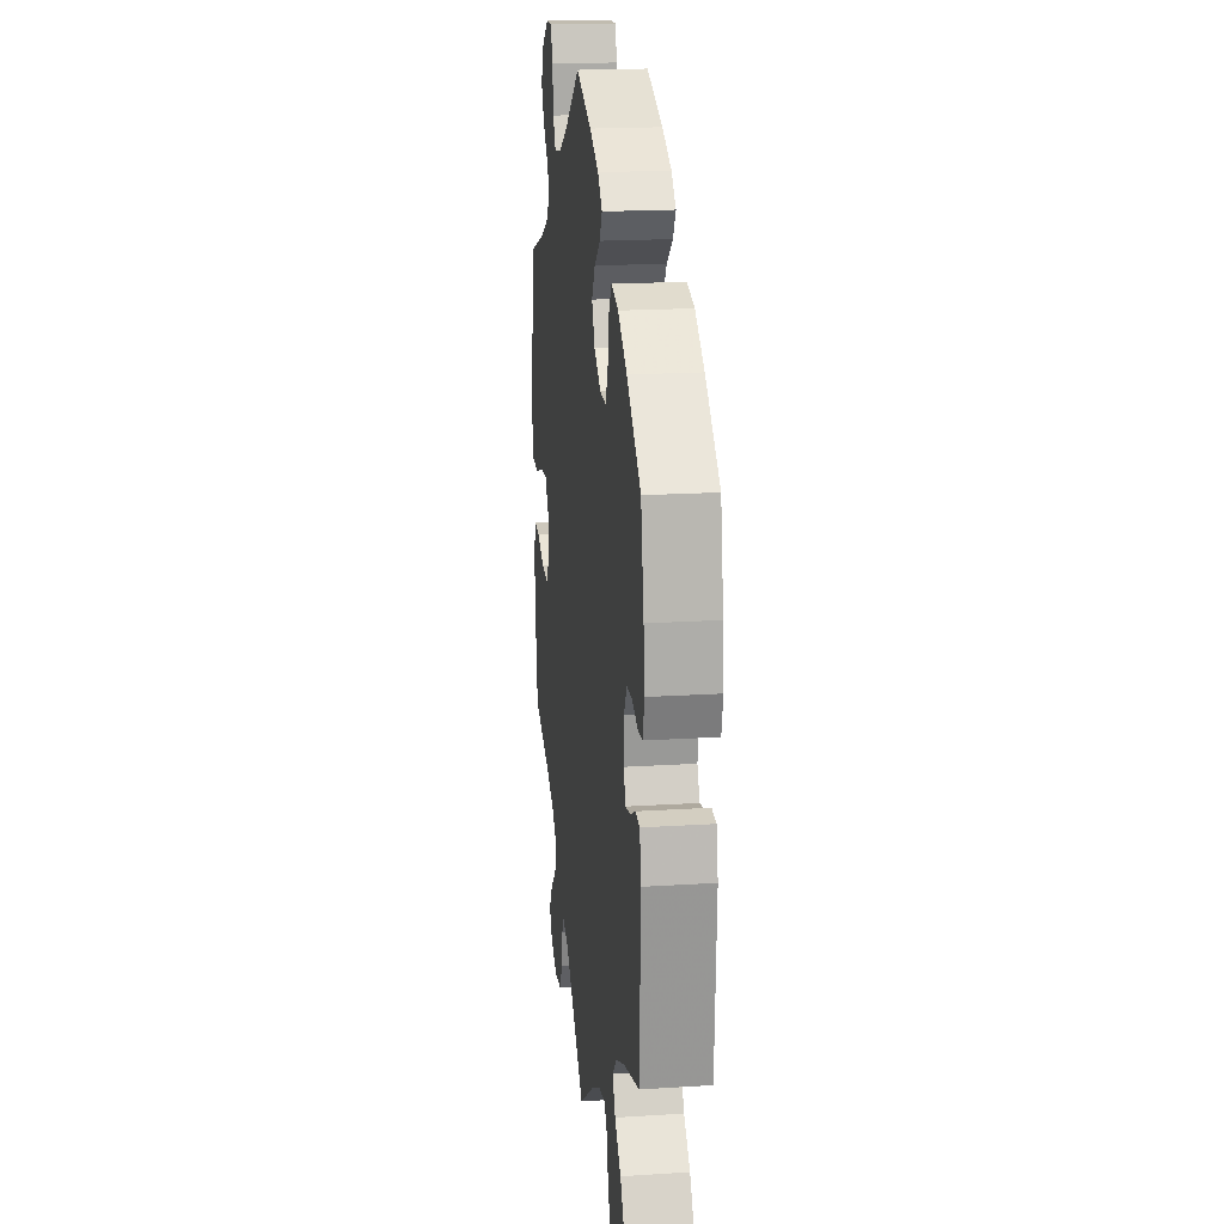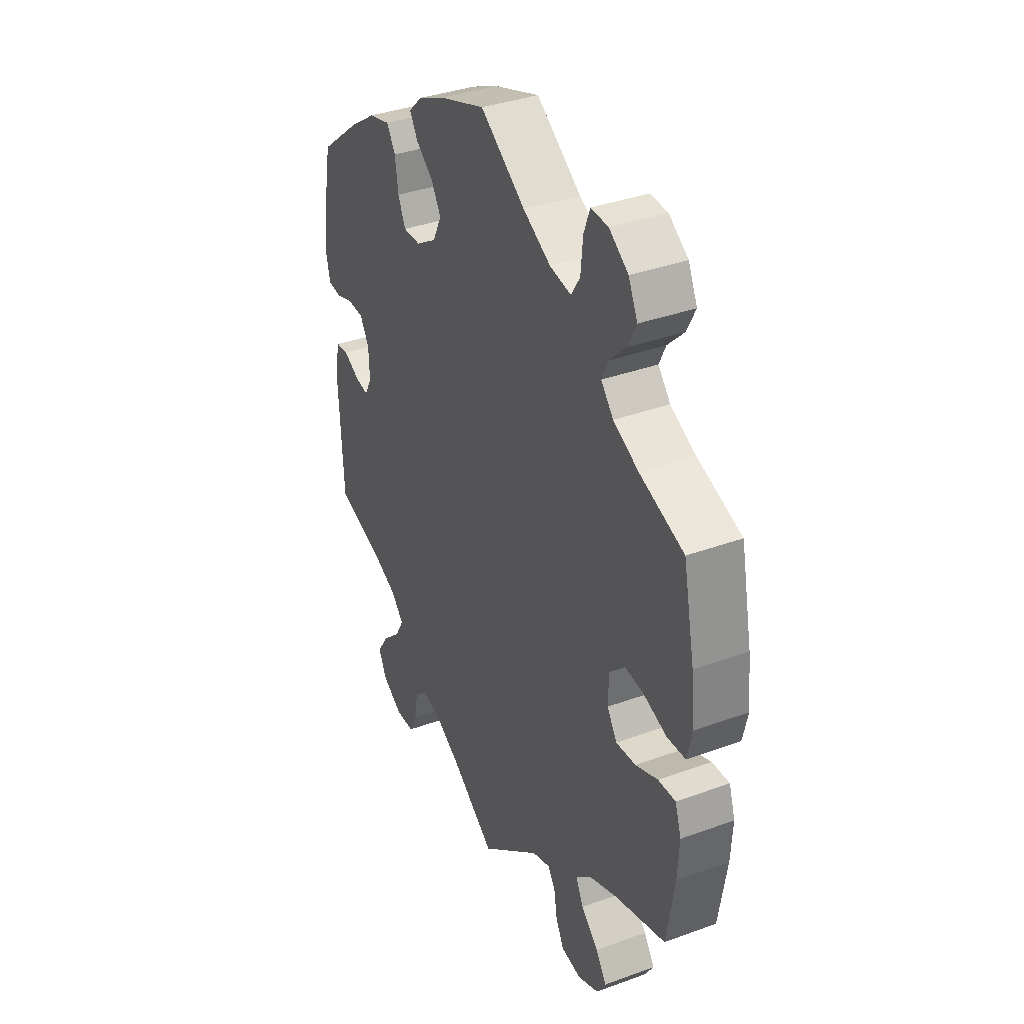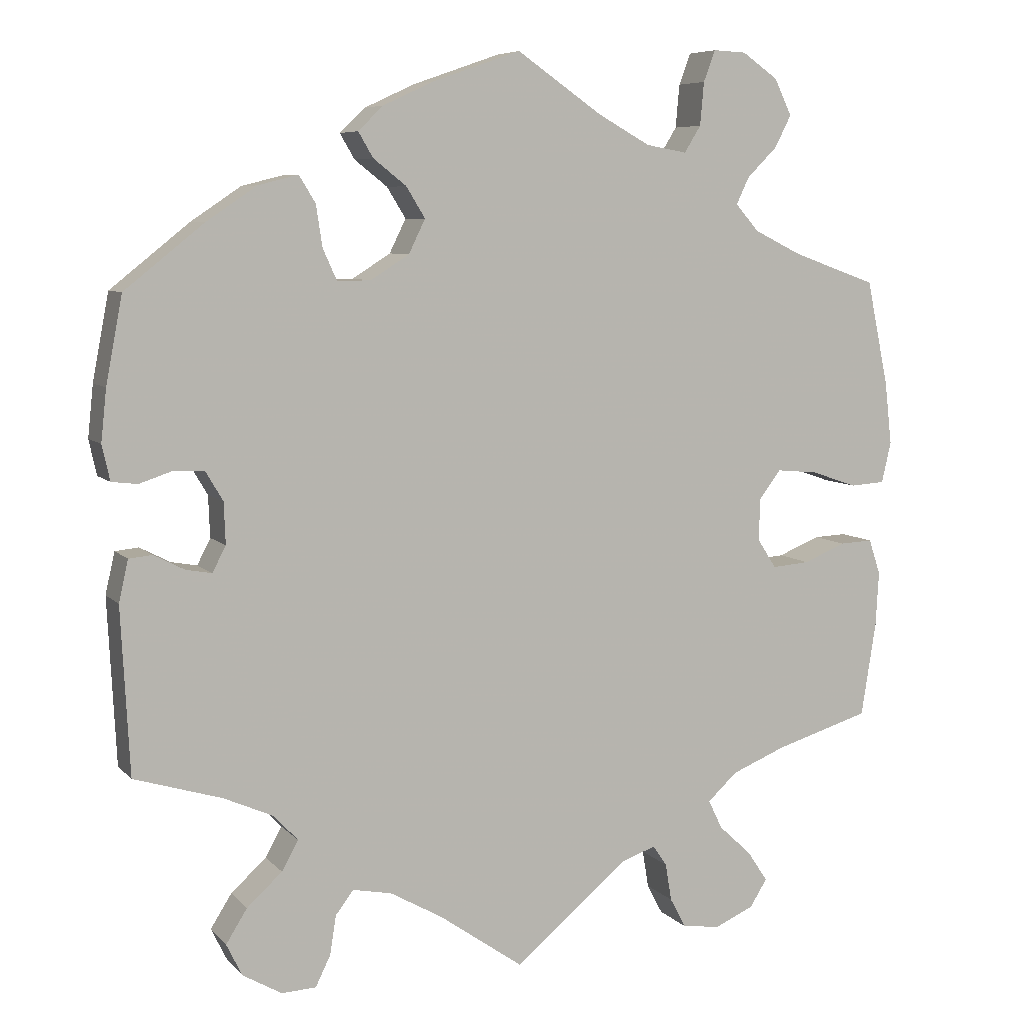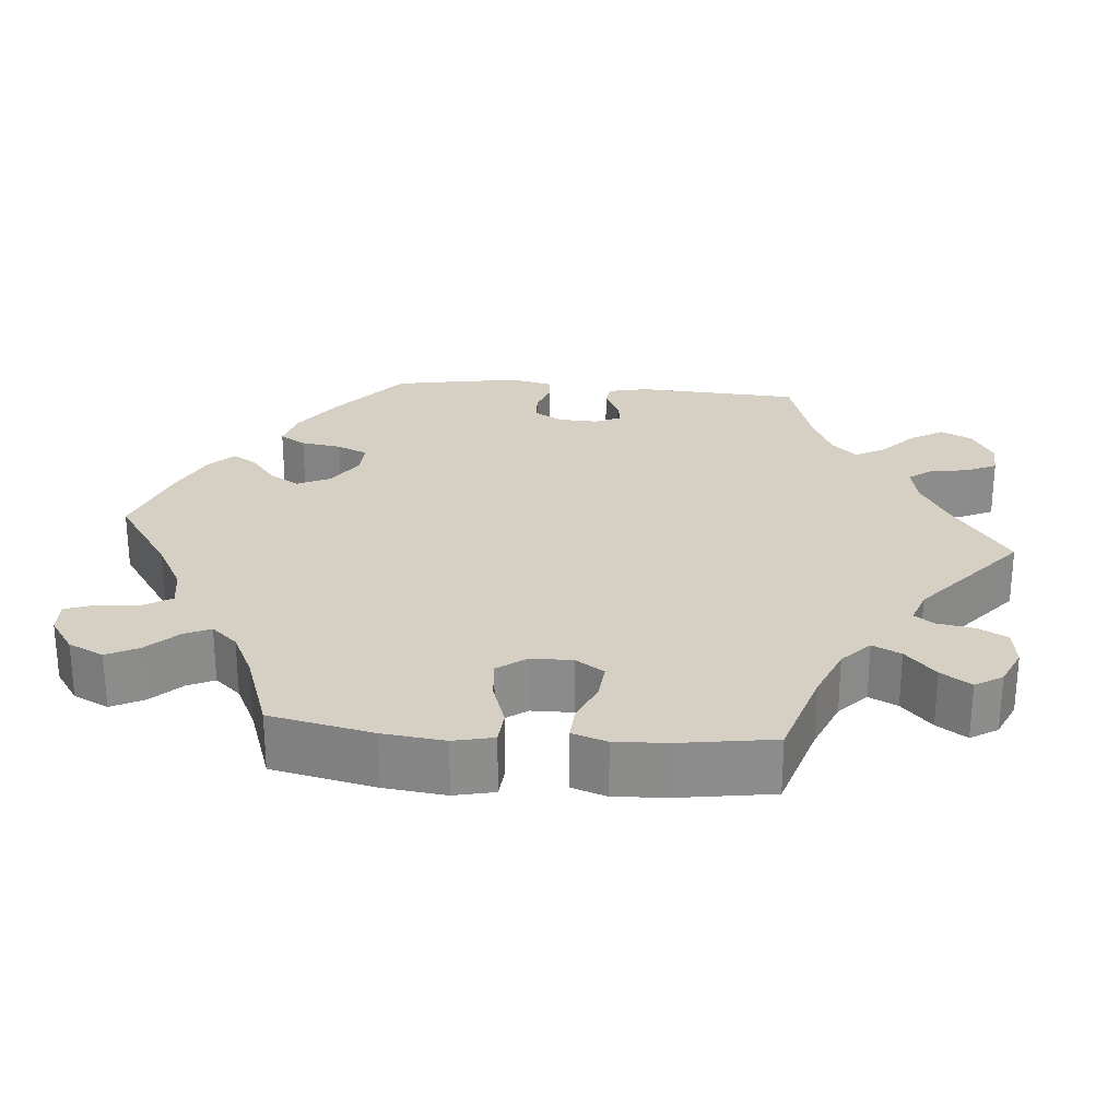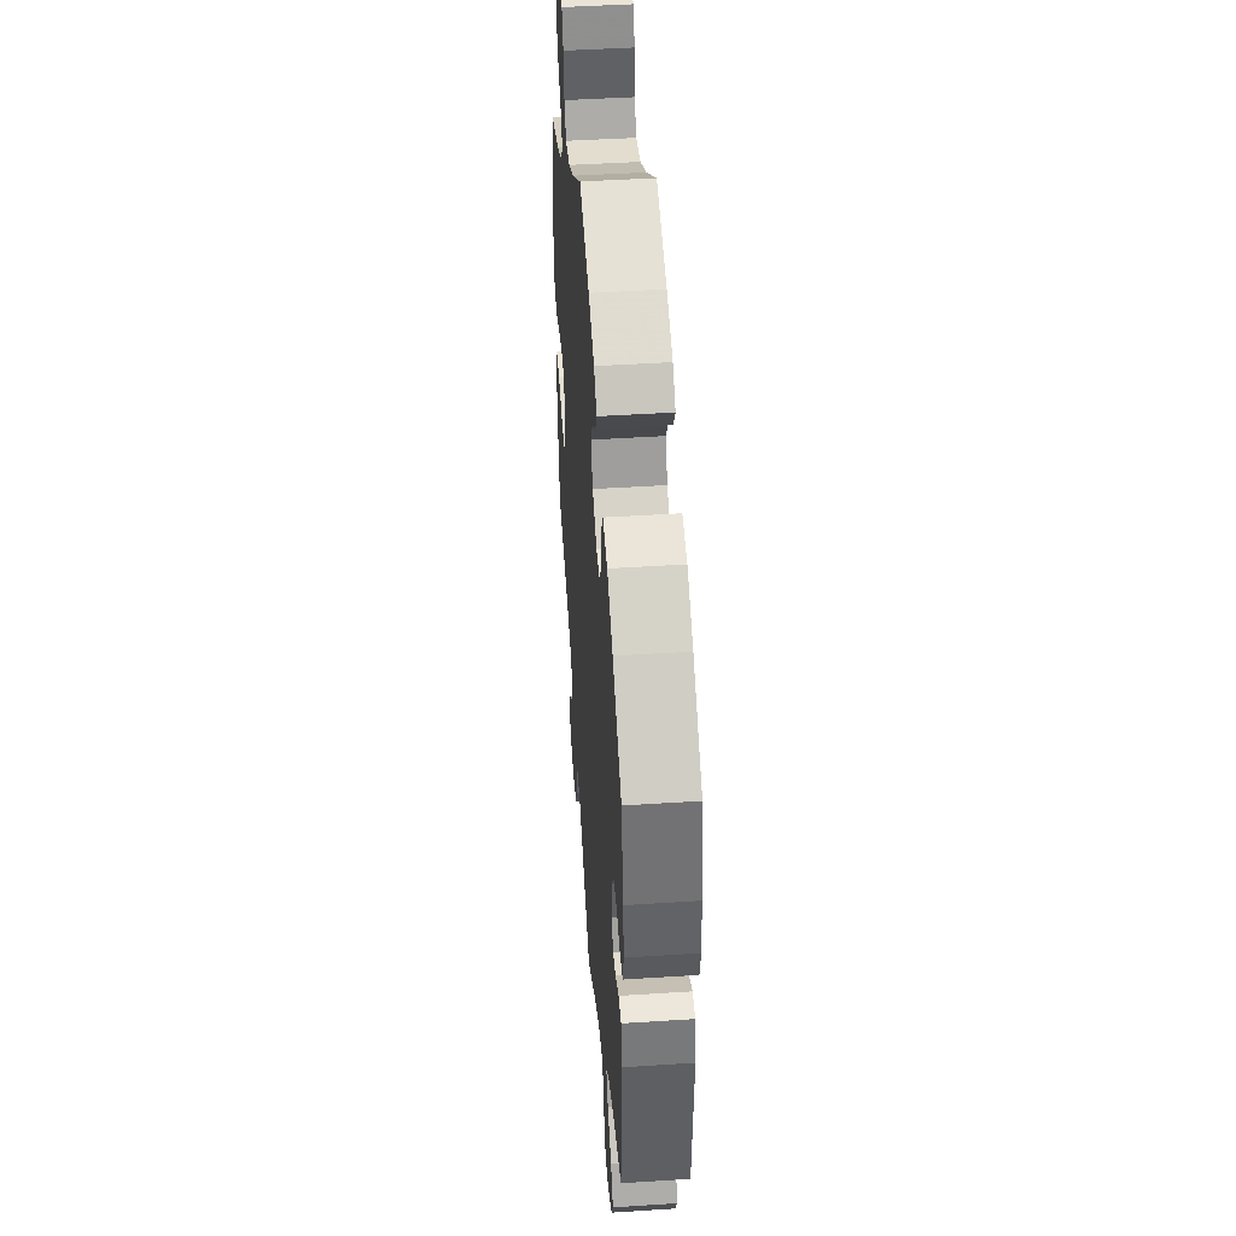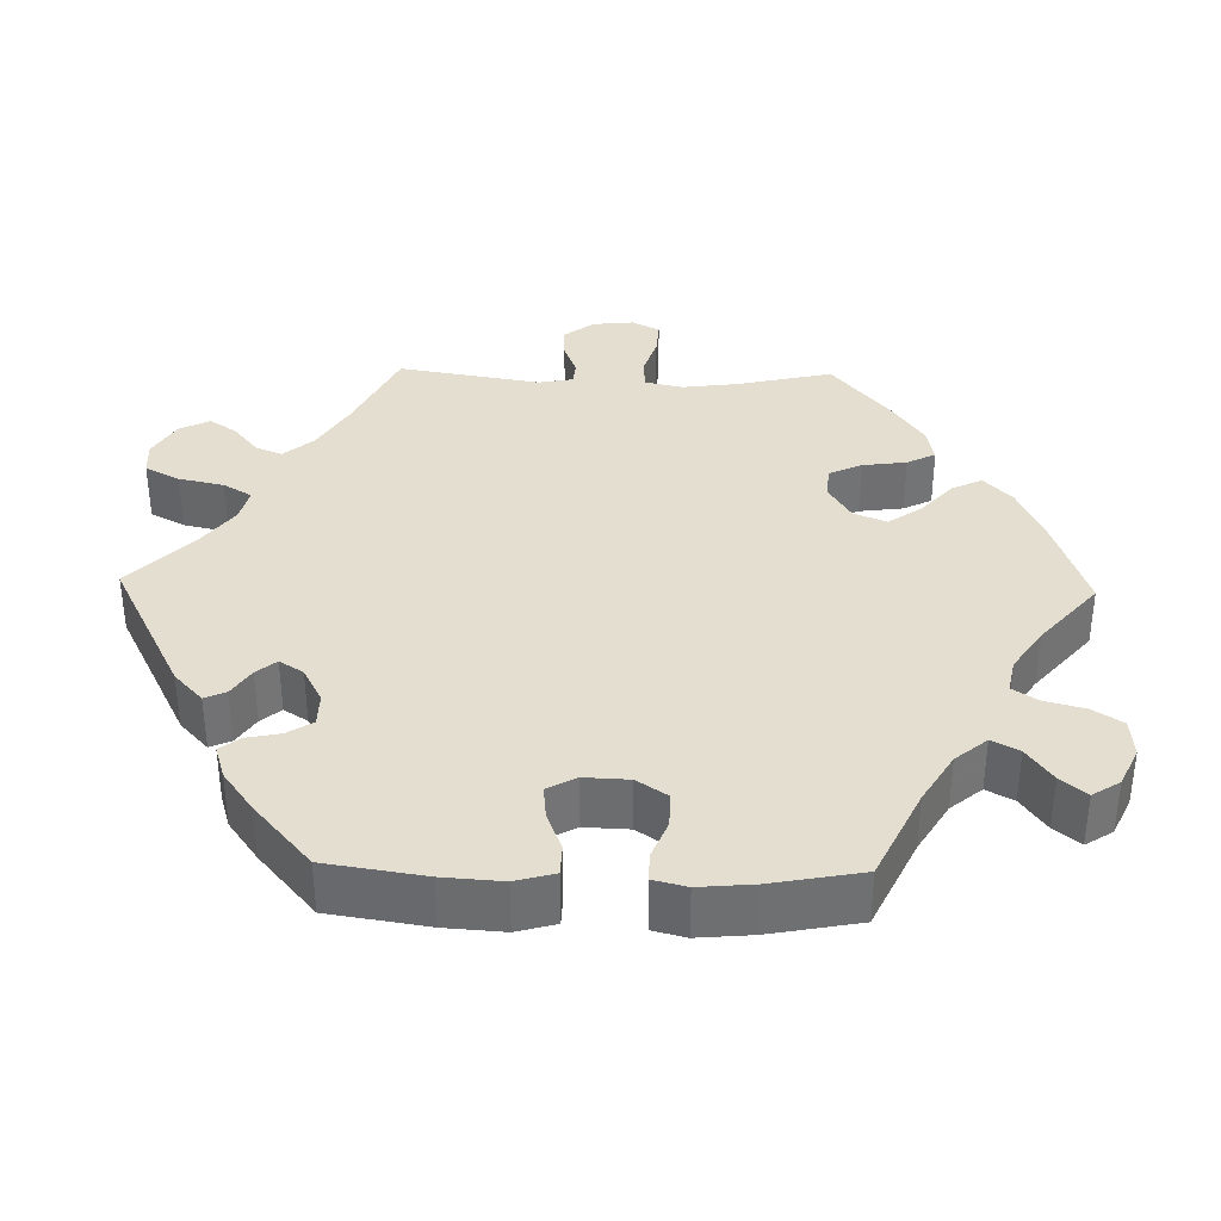
<metadata>
{"format":"obj","ext":"obj","renderer":"f3d","projection":"perspective","resolution":1024,"background":"white","views":[{"elev":19.4,"azim":-96.8,"up":"+Z"},{"elev":36.5,"azim":64.6,"up":"+Z"},{"elev":7.0,"azim":-22.4,"up":"+Z"},{"elev":26.0,"azim":95.3,"up":"+Y"},{"elev":45.5,"azim":-94.3,"up":"+Z"},{"elev":35.7,"azim":-28.6,"up":"+Y"}]}
</metadata>
<code>
v 0.379 0.07 -0.326
v 0.31 0.07 -0.354
v 0.272 0.07 -0.389
v 0.29 0.07 -0.426
v 0.332 0.07 -0.465
v 0.358 0.07 -0.504
v 0.336 0.07 -0.539
v 0.286 0.07 -0.561
v 0.237 0.07 -0.554
v 0.217 0.07 -0.516
v 0.209 0.07 -0.468
v 0.191 0.07 -0.442
v 0.147 0.07 -0.457
v 0.001 0.07 -0.578
v -0.106 0.07 -0.503
v -0.173 0.07 -0.465
v -0.223 0.07 -0.455
v -0.246 0.07 -0.485
v -0.254 0.07 -0.535
v -0.273 0.07 -0.574
v -0.317 0.07 -0.576
v -0.367 0.07 -0.547
v -0.387 0.07 -0.506
v -0.36 0.07 -0.463
v -0.315 0.07 -0.422
v -0.294 0.07 -0.384
v -0.325 0.07 -0.351
v -0.388 0.07 -0.323
v -0.5 0.07 -0.289
v -0.511 0.07 -0.077
v -0.499 0.07 -0.024
v -0.469 0.07 -0.021
v -0.43 0.07 -0.041
v -0.397 0.07 -0.047
v -0.38 0.07 -0.014
v -0.382 0.07 0.039
v -0.404 0.07 0.076
v -0.443 0.07 0.078
v -0.485 0.07 0.064
v -0.518 0.07 0.068
v -0.528 0.07 0.113
v -0.521 0.07 0.179
v -0.5 0.07 0.289
v -0.399 0.07 0.37
v -0.335 0.07 0.413
v -0.284 0.07 0.426
v -0.263 0.07 0.392
v -0.255 0.07 0.339
v -0.237 0.07 0.299
v -0.194 0.07 0.3
v -0.145 0.07 0.331
v -0.124 0.07 0.374
v -0.148 0.07 0.413
v -0.19 0.07 0.446
v -0.209 0.07 0.478
v -0.177 0.07 0.509
v -0.112 0.07 0.539
v 0 0.07 0.578
v 0.109 0.07 0.503
v 0.176 0.07 0.466
v 0.228 0.07 0.457
v 0.249 0.07 0.491
v 0.254 0.07 0.546
v 0.269 0.07 0.586
v 0.311 0.07 0.584
v 0.357 0.07 0.552
v 0.379 0.07 0.506
v 0.358 0.07 0.465
v 0.319 0.07 0.426
v 0.303 0.07 0.392
v 0.333 0.07 0.358
v 0.394 0.07 0.328
v 0.501 0.07 0.29
v 0.529 0.07 0.156
v 0.538 0.07 0.076
v 0.526 0.07 0.024
v 0.482 0.07 0.021
v 0.423 0.07 0.041
v 0.37 0.07 0.046
v 0.342 0.07 0.009
v 0.341 0.07 -0.045
v 0.365 0.07 -0.082
v 0.413 0.07 -0.078
v 0.467 0.07 -0.056
v 0.509 0.07 -0.054
v 0.524 0.07 -0.099
v 0.52 0.07 -0.169
v 0.501 0.07 -0.289
v 0.379 0 -0.326
v 0.31 0 -0.354
v 0.272 0 -0.389
v 0.29 0 -0.426
v 0.332 0 -0.465
v 0.358 0 -0.504
v 0.336 0 -0.539
v 0.286 0 -0.561
v 0.237 0 -0.554
v 0.217 0 -0.516
v 0.209 0 -0.468
v 0.191 0 -0.442
v 0.147 0 -0.457
v 0.001 0 -0.578
v -0.106 0 -0.503
v -0.173 0 -0.465
v -0.223 0 -0.455
v -0.246 0 -0.485
v -0.254 0 -0.535
v -0.273 0 -0.574
v -0.317 0 -0.576
v -0.367 0 -0.547
v -0.387 0 -0.506
v -0.36 0 -0.463
v -0.315 0 -0.422
v -0.294 0 -0.384
v -0.325 0 -0.351
v -0.388 0 -0.323
v -0.5 0 -0.289
v -0.511 0 -0.077
v -0.499 0 -0.024
v -0.469 0 -0.021
v -0.43 0 -0.041
v -0.397 0 -0.047
v -0.38 0 -0.014
v -0.382 0 0.039
v -0.404 0 0.076
v -0.443 0 0.078
v -0.485 0 0.064
v -0.518 0 0.068
v -0.528 0 0.113
v -0.521 0 0.179
v -0.5 0 0.289
v -0.399 0 0.37
v -0.335 0 0.413
v -0.284 0 0.426
v -0.263 0 0.392
v -0.255 0 0.339
v -0.237 0 0.299
v -0.194 0 0.3
v -0.145 0 0.331
v -0.124 0 0.374
v -0.148 0 0.413
v -0.19 0 0.446
v -0.209 0 0.478
v -0.177 0 0.509
v -0.112 0 0.539
v 0 0 0.578
v 0.109 0 0.503
v 0.176 0 0.466
v 0.228 0 0.457
v 0.249 0 0.491
v 0.254 0 0.546
v 0.269 0 0.586
v 0.311 0 0.584
v 0.357 0 0.552
v 0.379 0 0.506
v 0.358 0 0.465
v 0.319 0 0.426
v 0.303 0 0.392
v 0.333 0 0.358
v 0.394 0 0.328
v 0.501 0 0.29
v 0.529 0 0.156
v 0.538 0 0.076
v 0.526 0 0.024
v 0.482 0 0.021
v 0.423 0 0.041
v 0.37 0 0.046
v 0.342 0 0.009
v 0.341 0 -0.045
v 0.365 0 -0.082
v 0.413 0 -0.078
v 0.467 0 -0.056
v 0.509 0 -0.054
v 0.524 0 -0.099
v 0.52 0 -0.169
v 0.501 0 -0.289
f 87 88 1
f 86 87 1 2
f 83 84 85 86
f 82 83 86 2
f 81 82 2 3
f 80 81 3
f 75 76 77 78
f 75 78 79
f 72 73 74 75
f 71 72 75 79
f 70 71 79 80
f 66 67 68 69
f 66 69 70
f 65 66 70
f 62 63 64 65
f 61 62 65 70
f 60 61 70 80
f 56 57 58 59
f 53 54 55 56
f 52 53 56 59
f 51 52 59 60
f 45 46 47 48
f 45 48 49
f 44 45 49
f 43 44 49
f 42 43 49 50
f 38 39 40 41
f 37 38 41 42
f 30 31 32 33
f 28 29 30 33
f 27 28 33 34
f 26 27 34 35
f 22 23 24 25
f 22 25 26
f 21 22 26
f 18 19 20 21
f 17 18 21 26
f 16 17 26 35
f 13 14 15
f 12 13 15 16
f 8 9 10 11
f 8 11 12
f 7 8 12
f 4 5 6 7
f 3 4 7 12
f 50 51 60 80
f 37 42 50 80
f 36 37 80 3
f 16 35 36
f 3 12 16 36
f 89 176 175
f 90 89 175 174
f 174 173 172 171
f 90 174 171 170
f 91 90 170 169
f 91 169 168
f 166 165 164 163
f 167 166 163
f 163 162 161 160
f 167 163 160 159
f 168 167 159 158
f 157 156 155 154
f 158 157 154
f 158 154 153
f 153 152 151 150
f 158 153 150 149
f 168 158 149 148
f 147 146 145 144
f 144 143 142 141
f 147 144 141 140
f 148 147 140 139
f 136 135 134 133
f 137 136 133
f 137 133 132
f 137 132 131
f 138 137 131 130
f 129 128 127 126
f 130 129 126 125
f 121 120 119 118
f 121 118 117 116
f 122 121 116 115
f 123 122 115 114
f 113 112 111 110
f 114 113 110
f 114 110 109
f 109 108 107 106
f 114 109 106 105
f 123 114 105 104
f 103 102 101
f 104 103 101 100
f 99 98 97 96
f 100 99 96
f 100 96 95
f 95 94 93 92
f 100 95 92 91
f 168 148 139 138
f 168 138 130 125
f 91 168 125 124
f 124 123 104
f 124 104 100 91
f 1 89 90 2
f 2 90 91 3
f 3 91 92 4
f 4 92 93 5
f 5 93 94 6
f 6 94 95 7
f 7 95 96 8
f 8 96 97 9
f 9 97 98 10
f 10 98 99 11
f 11 99 100 12
f 12 100 101 13
f 13 101 102 14
f 14 102 103 15
f 15 103 104 16
f 16 104 105 17
f 17 105 106 18
f 18 106 107 19
f 19 107 108 20
f 20 108 109 21
f 21 109 110 22
f 22 110 111 23
f 23 111 112 24
f 24 112 113 25
f 25 113 114 26
f 26 114 115 27
f 27 115 116 28
f 28 116 117 29
f 29 117 118 30
f 30 118 119 31
f 31 119 120 32
f 32 120 121 33
f 33 121 122 34
f 34 122 123 35
f 35 123 124 36
f 36 124 125 37
f 37 125 126 38
f 38 126 127 39
f 39 127 128 40
f 40 128 129 41
f 41 129 130 42
f 42 130 131 43
f 43 131 132 44
f 44 132 133 45
f 45 133 134 46
f 46 134 135 47
f 47 135 136 48
f 48 136 137 49
f 49 137 138 50
f 50 138 139 51
f 51 139 140 52
f 52 140 141 53
f 53 141 142 54
f 54 142 143 55
f 55 143 144 56
f 56 144 145 57
f 57 145 146 58
f 58 146 147 59
f 59 147 148 60
f 60 148 149 61
f 61 149 150 62
f 62 150 151 63
f 63 151 152 64
f 64 152 153 65
f 65 153 154 66
f 66 154 155 67
f 67 155 156 68
f 68 156 157 69
f 69 157 158 70
f 70 158 159 71
f 71 159 160 72
f 72 160 161 73
f 73 161 162 74
f 74 162 163 75
f 75 163 164 76
f 76 164 165 77
f 77 165 166 78
f 78 166 167 79
f 79 167 168 80
f 80 168 169 81
f 81 169 170 82
f 82 170 171 83
f 83 171 172 84
f 84 172 173 85
f 85 173 174 86
f 86 174 175 87
f 87 175 176 88
f 88 176 89 1

</code>
